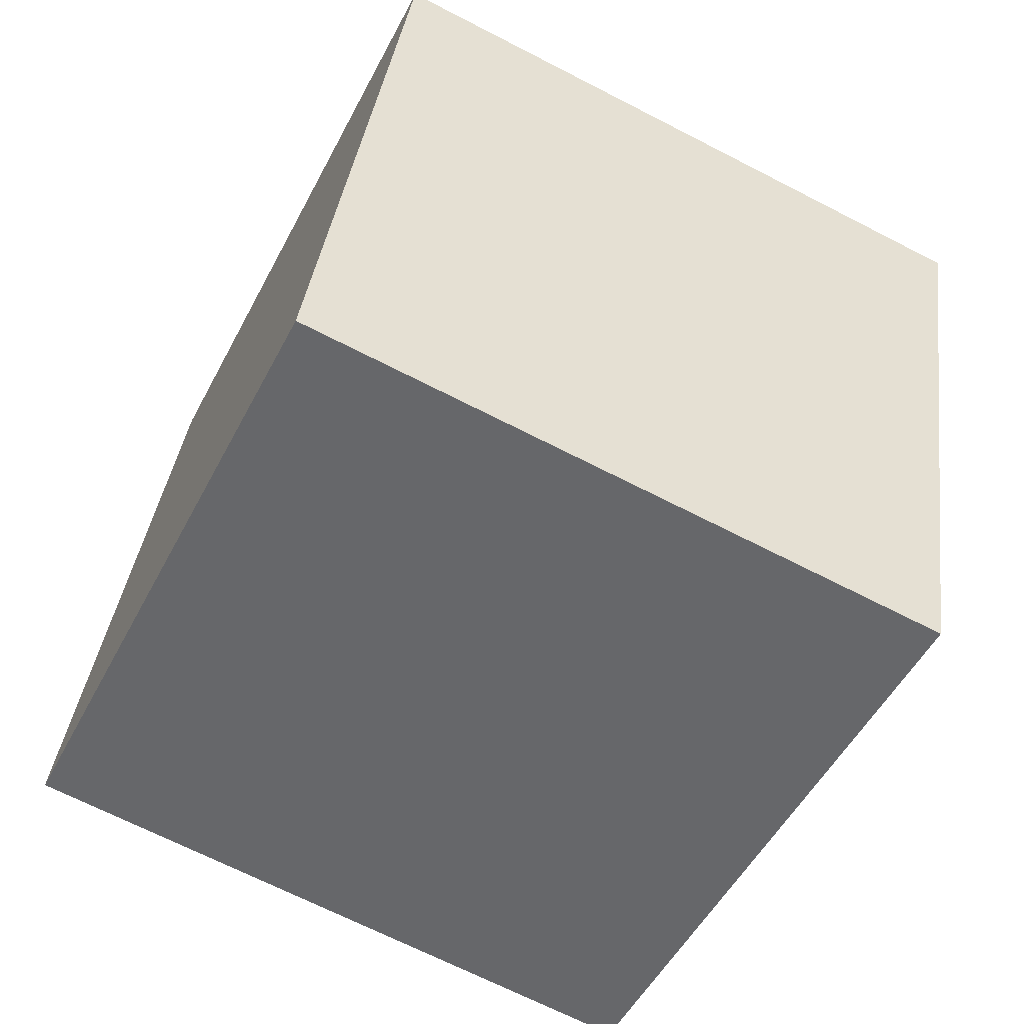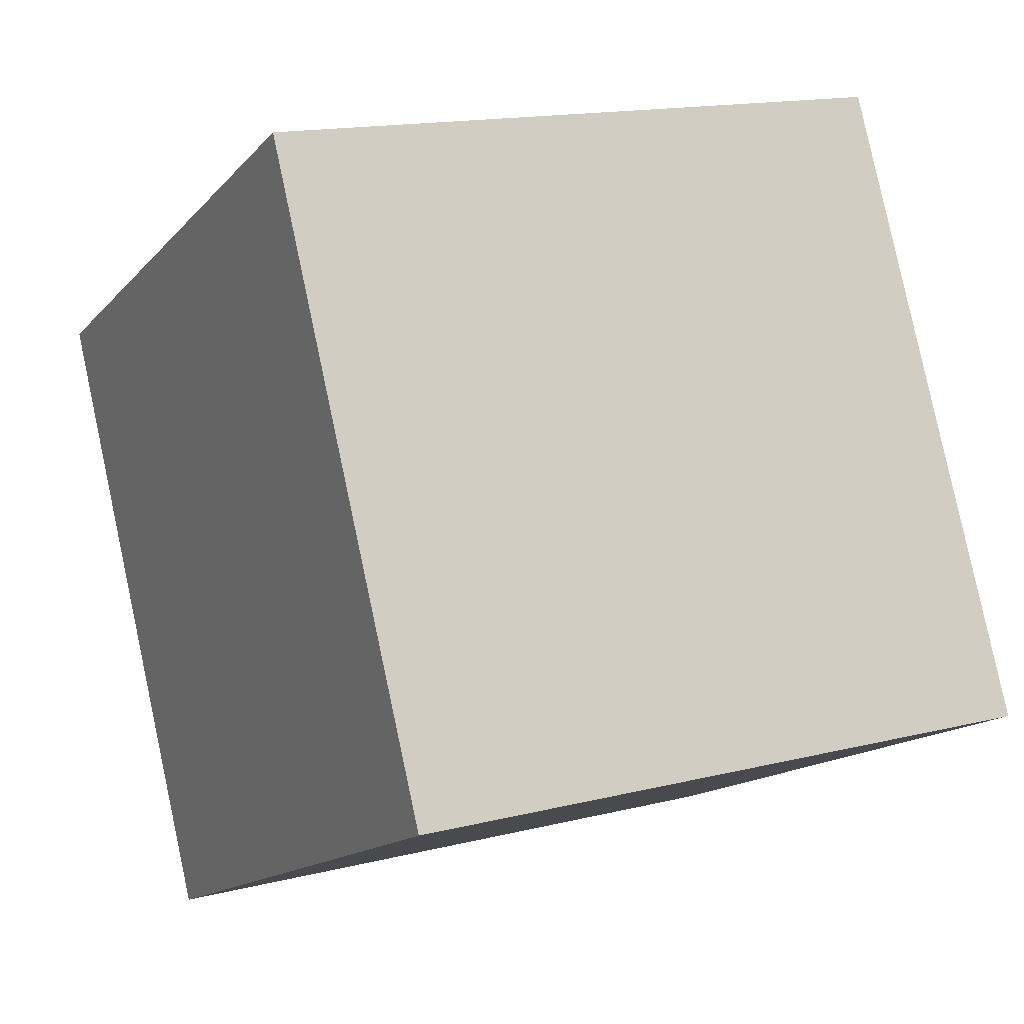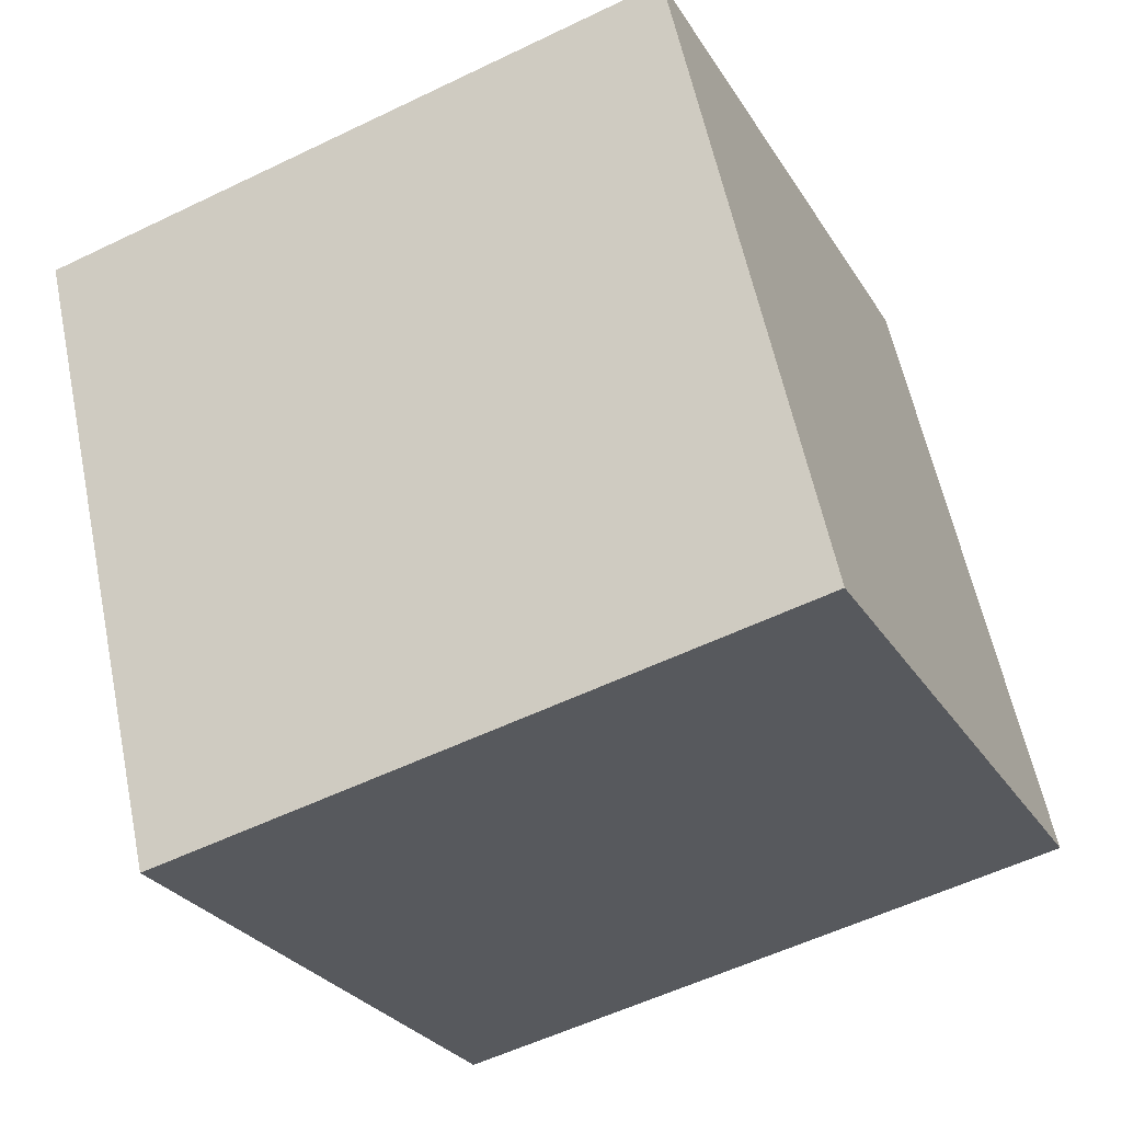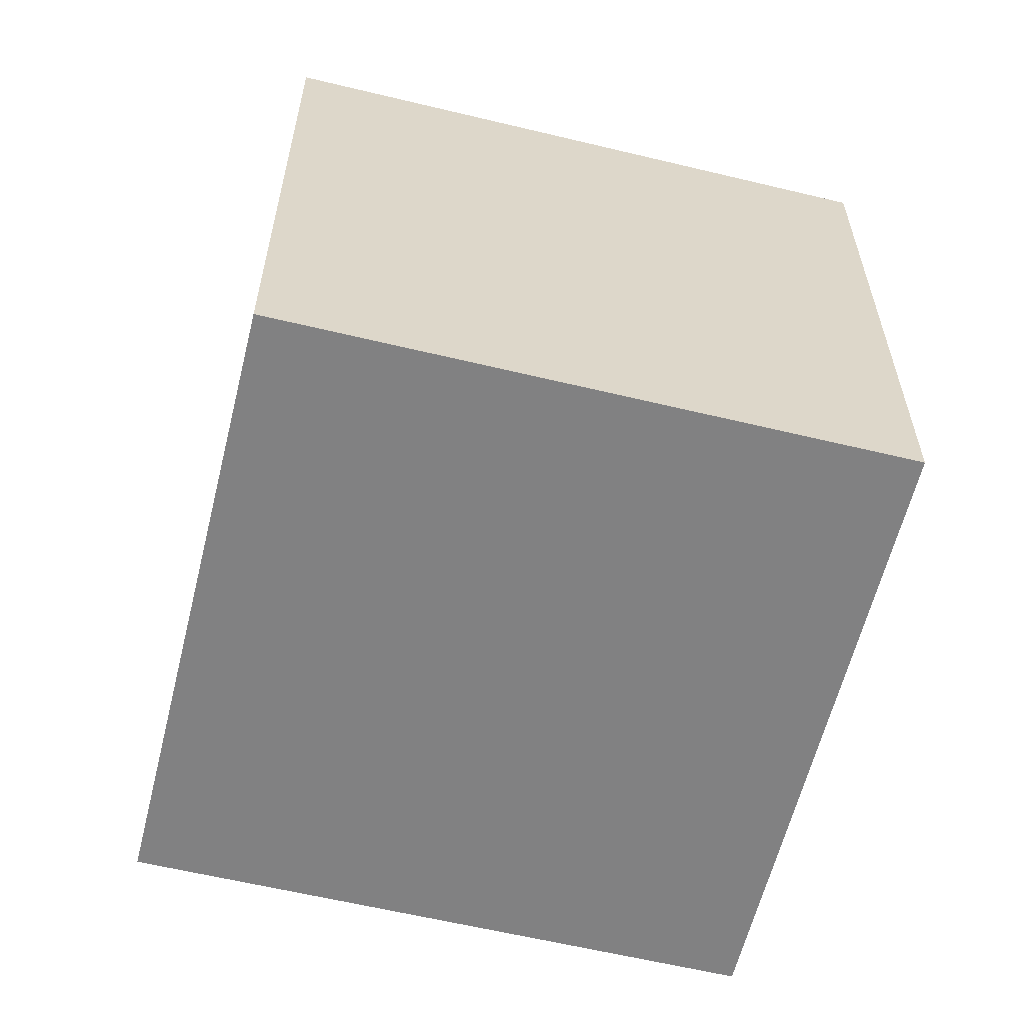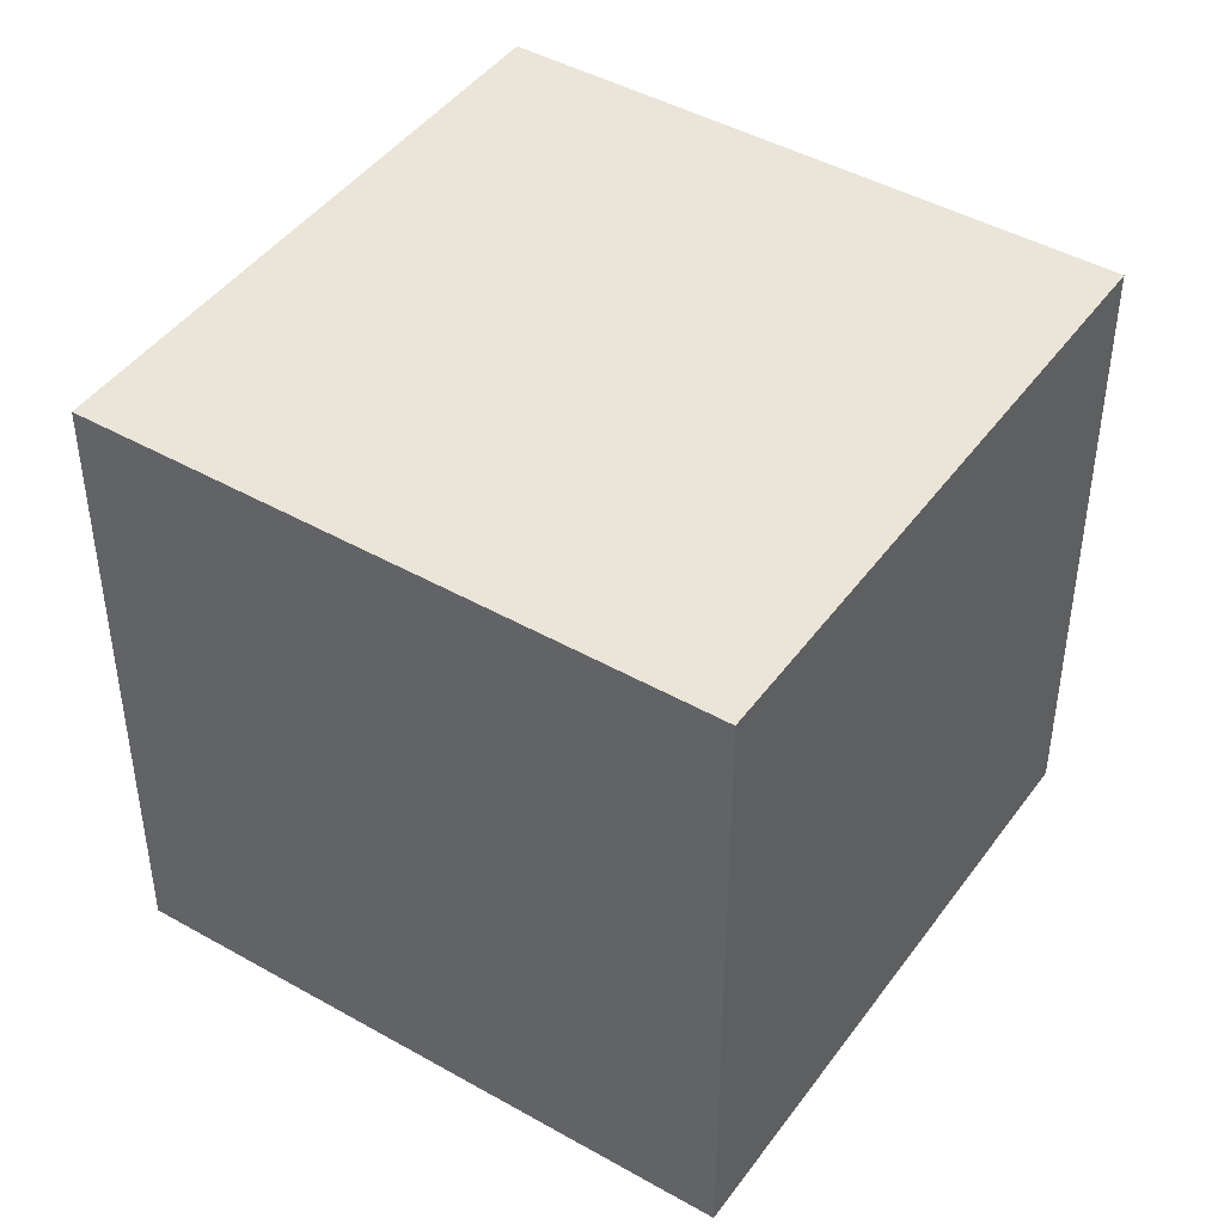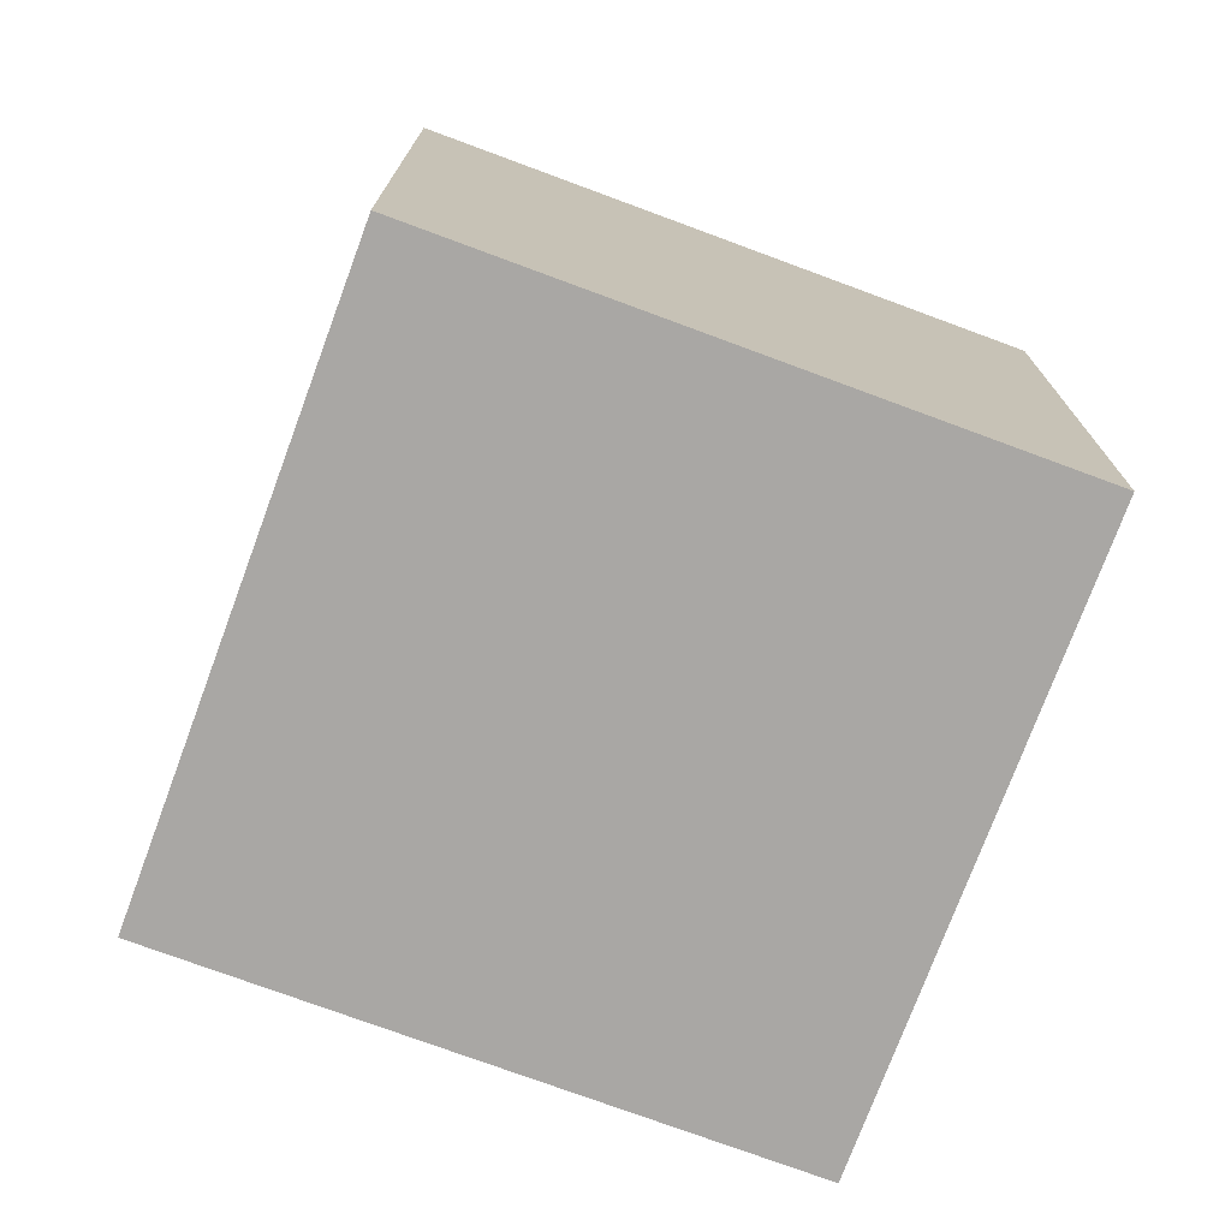
<metadata>
{"format":"obj","ext":"obj","renderer":"f3d","projection":"perspective","resolution":1024,"background":"white","views":[{"elev":37.0,"azim":7.4,"up":"+Z"},{"elev":15.3,"azim":-118.1,"up":"+Z"},{"elev":-55.1,"azim":117.1,"up":"+Z"},{"elev":-60.5,"azim":-77.4,"up":"+Y"},{"elev":44.6,"azim":-30.1,"up":"+Y"},{"elev":-74.8,"azim":96.1,"up":"+Y"}]}
</metadata>
<code>
o Cube
v 1.17 1 0.7251
v 1.17 0 0.7251
v 0.2749 1 1.17
v 0.2749 0 1.17
v 0.7251 1 -0.1703
v 0.7251 0 -0.1703
v -0.1703 1 0.2749
v -0.1703 0 0.2749
f 1 5 7 3
f 4 3 7 8
f 8 7 5 6
f 6 2 4 8
f 2 1 3 4
f 6 5 1 2

</code>
